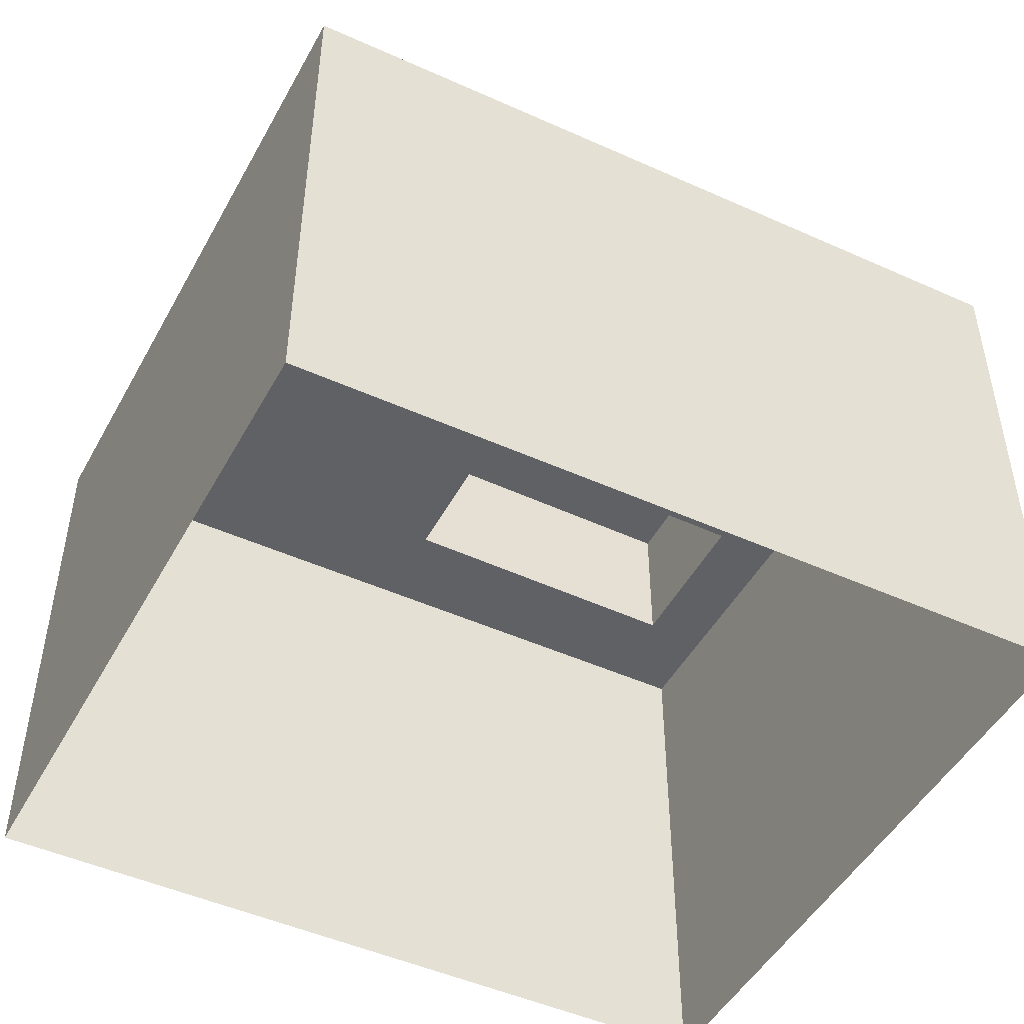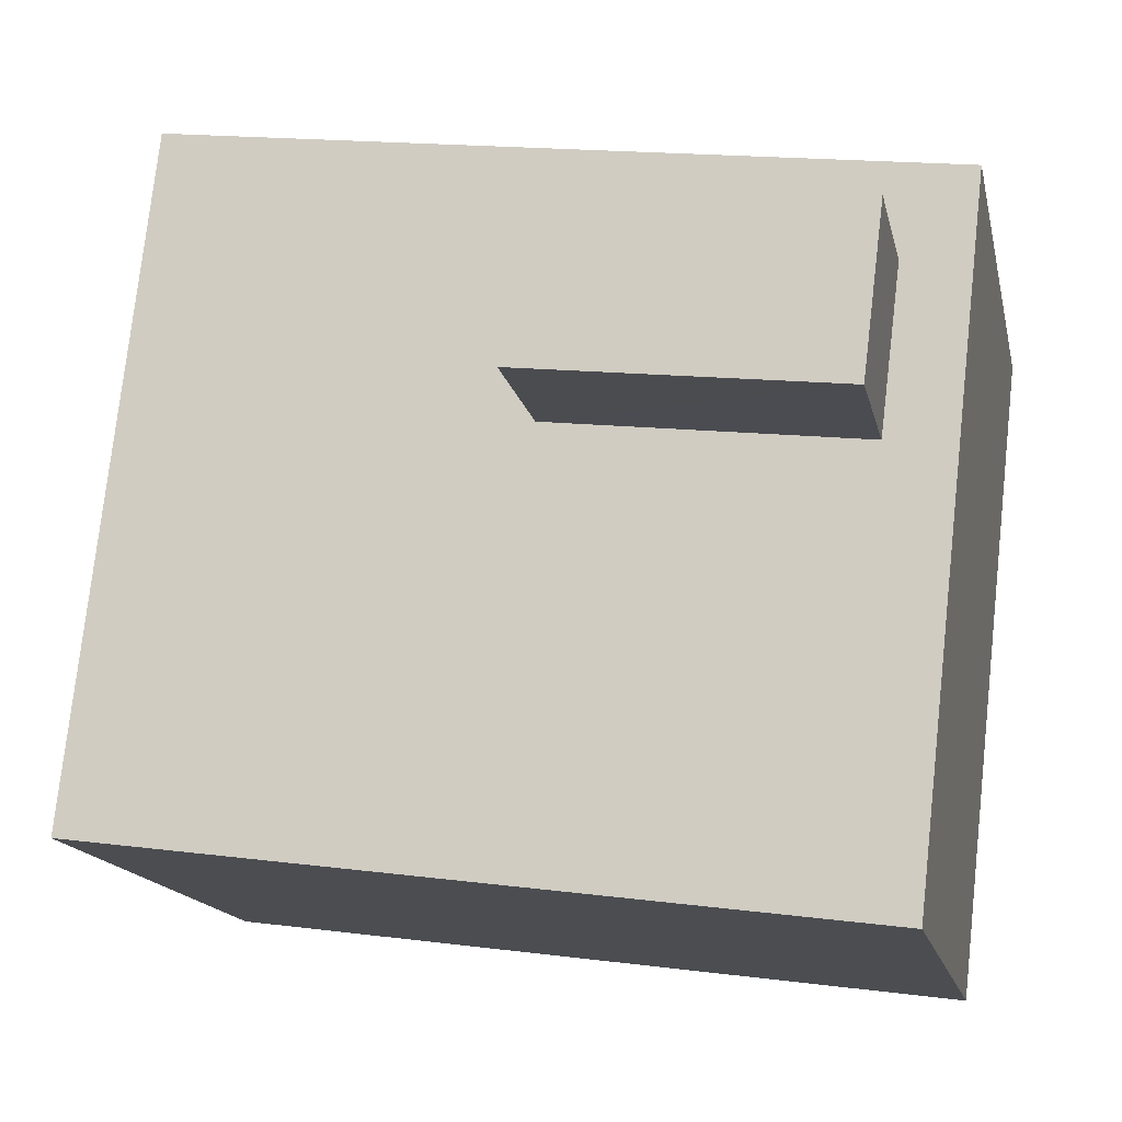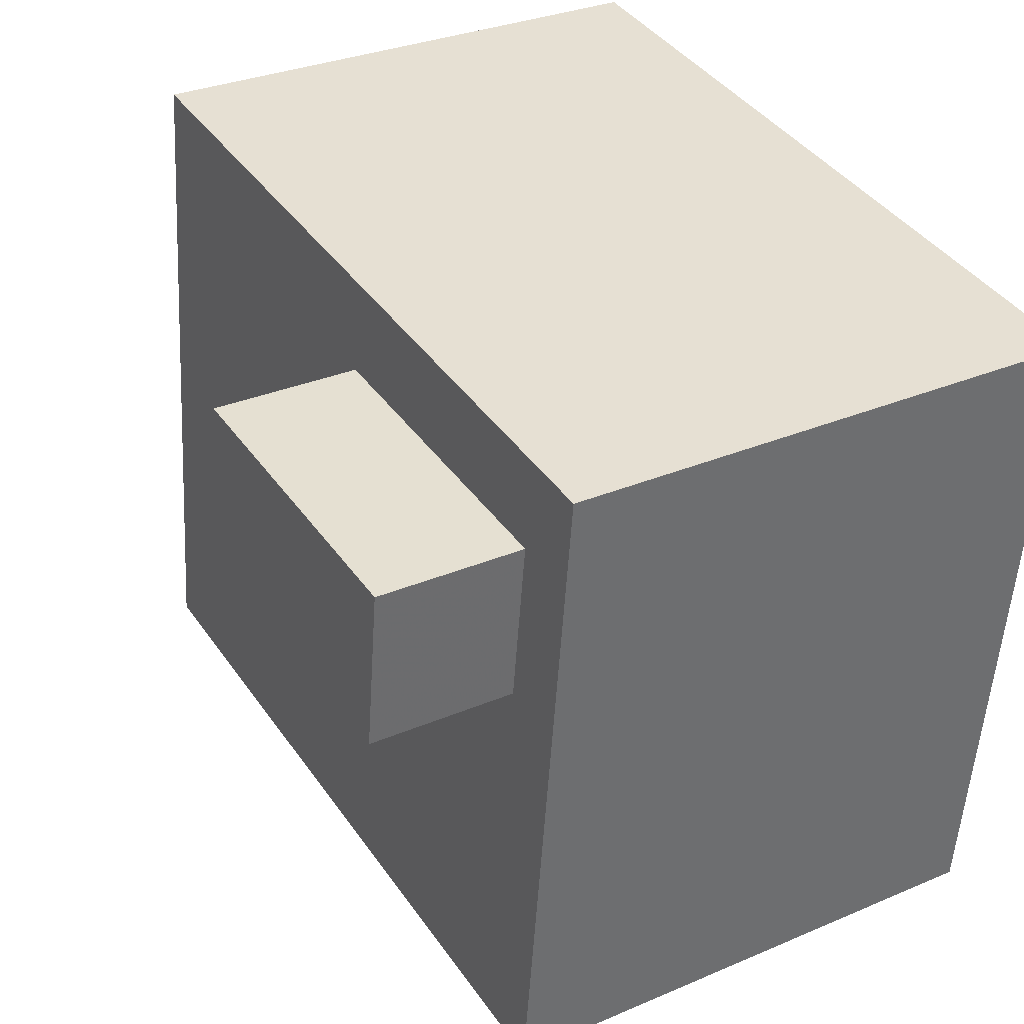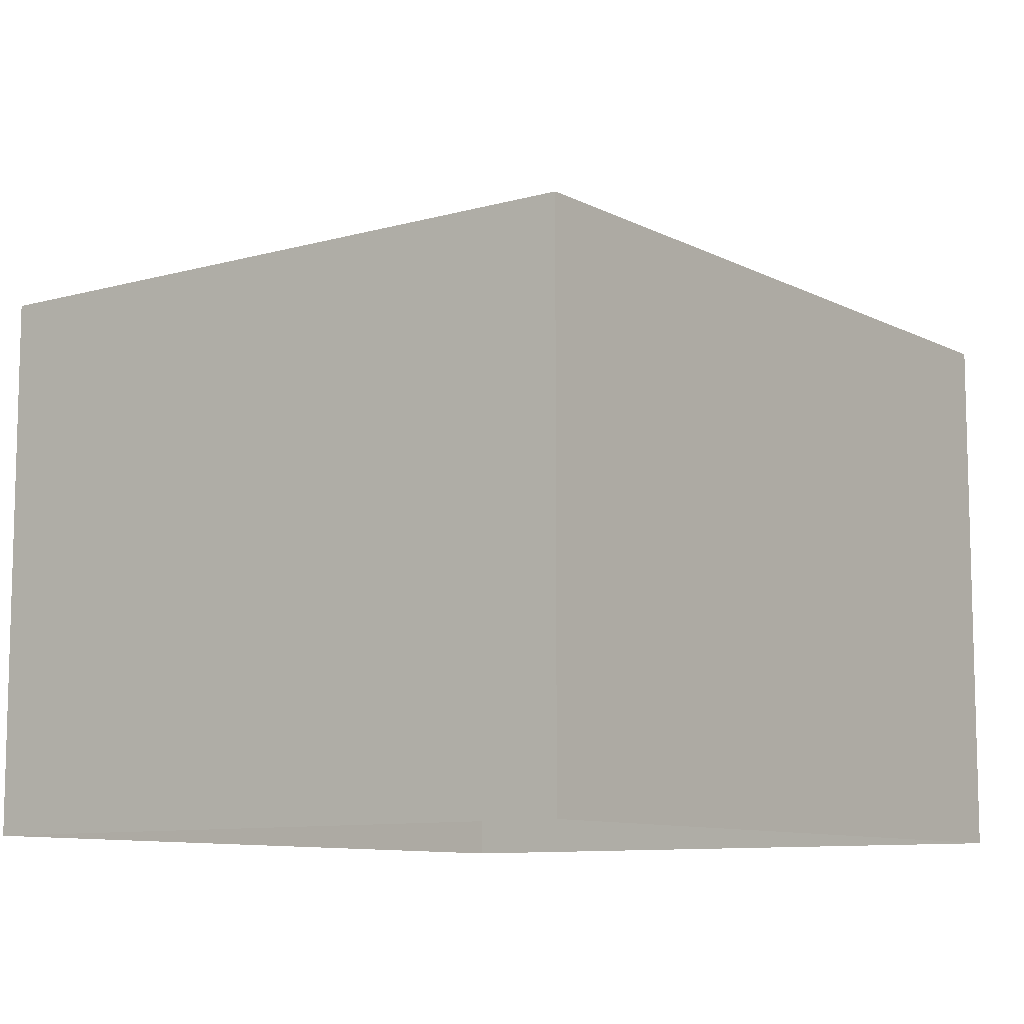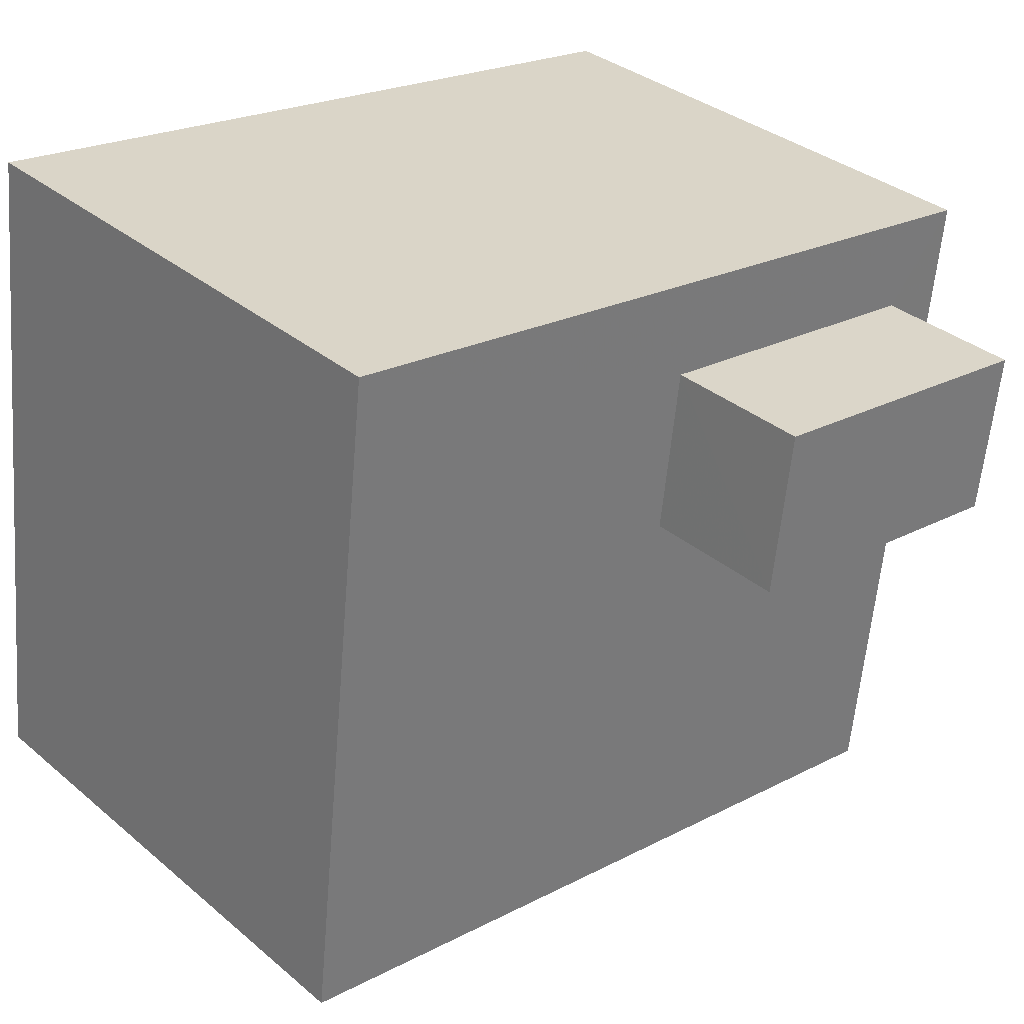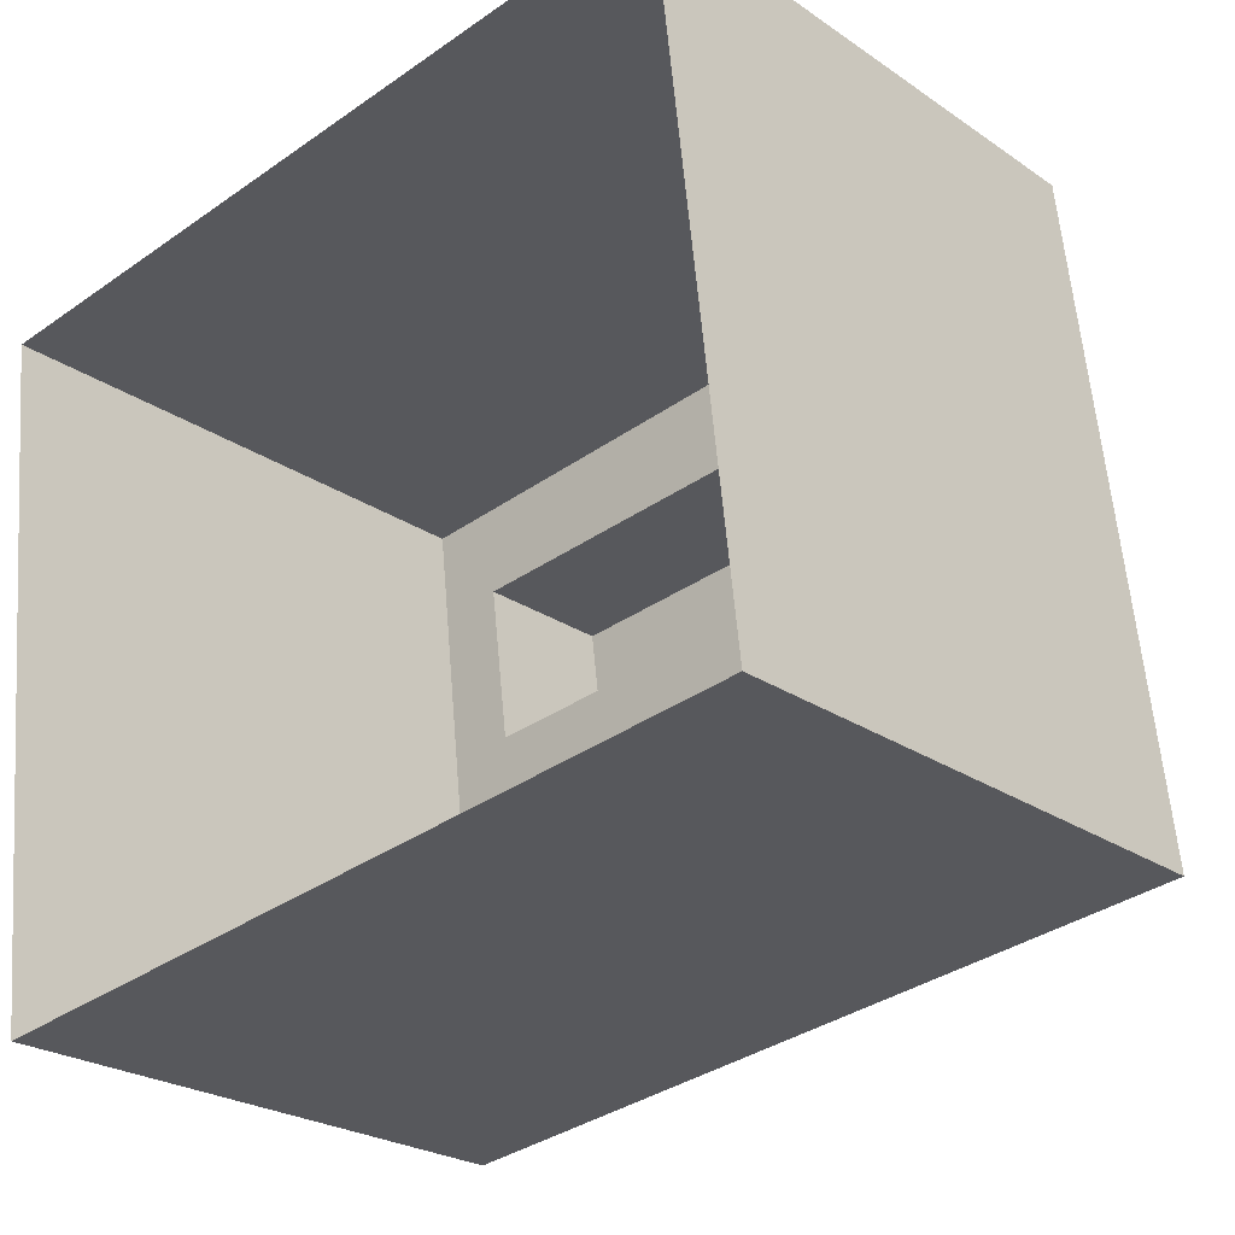
<metadata>
{"format":"obj","ext":"obj","renderer":"f3d","projection":"perspective","resolution":1024,"background":"white","views":[{"elev":-48.4,"azim":-34.3,"up":"+Z"},{"elev":-15.5,"azim":12.0,"up":"+Y"},{"elev":30.9,"azim":58.6,"up":"+Y"},{"elev":-9.6,"azim":-60.2,"up":"+Z"},{"elev":33.8,"azim":-41.5,"up":"+Y"},{"elev":-24.5,"azim":-138.1,"up":"+Y"}]}
</metadata>
<code>
v -8800 -3.737e+04 29.62
v -8785 -3.736e+04 29.61
v -8786 -3.737e+04 29.61
v -8799 -3.736e+04 29.62
v -8787 -3.736e+04 41.98
v -8792 -3.736e+04 41.98
v -8792 -3.736e+04 41.98
v -8786 -3.736e+04 41.98
v -8787 -3.736e+04 39.33
v -8786 -3.737e+04 39.32
v -8785 -3.737e+04 39.33
v -8792 -3.736e+04 39.33
v -8800 -3.737e+04 39.33
v -8799 -3.736e+04 39.33
v -8792 -3.736e+04 39.33
v -8799 -3.736e+04 39.33
v -8785 -3.736e+04 39.33
v -8786 -3.736e+04 39.33
f 1 2 3
f 1 4 2
f 5 6 7
f 5 8 6
f 9 10 11
f 12 13 10
f 14 13 12
f 10 9 12
f 15 16 14
f 16 15 17
f 17 18 11
f 14 12 15
f 11 18 9
f 15 18 17
f 15 7 6
f 15 12 7
f 15 6 8
f 18 15 8
f 18 8 5
f 9 18 5
f 12 5 7
f 12 9 5
f 10 1 3
f 10 13 1
f 1 14 4
f 4 14 16
f 13 14 1
f 17 2 4
f 16 17 4
f 2 11 3
f 3 11 10
f 17 11 2

</code>
